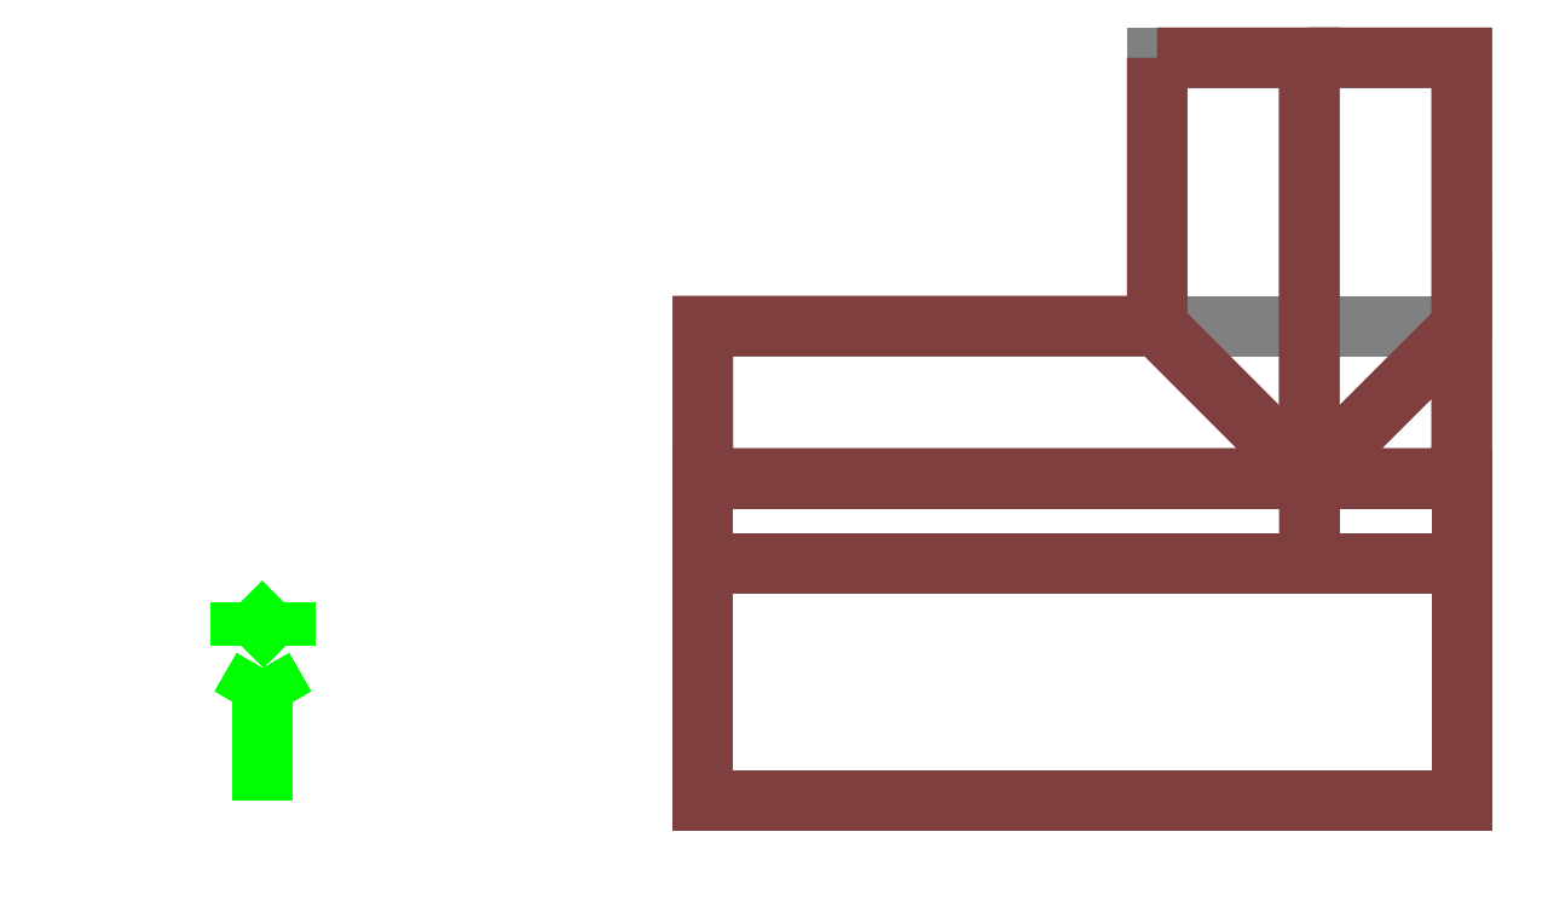
<metadata>
{"format":"dxf","ext":"dxf","renderer":"ezdxf+matplotlib","layout":"modelspace","background":"white","min_lineweight":24,"dpi":150}
</metadata>
<code>
0
SECTION
2
ENTITIES
999
DXF created from EnergyPlus
999
Program Version,EnergyPlus, Version 9.60-f420c06a69, YMD=20220.12 03:31
999
Polygon Action,ThickPolyline
999
Color Scheme,Default
999
Text - True North
0
TEXT
8
1
10
      -11
20
        3
30
        0.1
40
 0.25
1
True North
41
 0
7
MONOTXT
210
0
220
0
230
1
999
Text - Building Title
0
TEXT
8
1
10
      -14
20
       -1
30
        0.1
40
 0.4
1
Building - Single family House
41
 0
7
MONOTXT
210
0
220
0
230
1
999
North Arrow Stem
0
3DFACE
8
1
10
      -10
20
        3
30
        0.1
11
      -10
21
        3
31
        0
12
      -10
22
        0
32
        0
13
      -10
23
        0
33
        0.1
999
North Arrow Head 1
0
3DFACE
8
1
10
      -10
20
        3
30
        0.1
11
      -10
21
        3
31
        0
12
      -10.5
22
        2.134
32
        0
13
      -10.5
23
        2.134
33
        0.1
999
North Arrow Head 2
0
3DFACE
8
1
10
      -10
20
        3
30
        0.1
11
      -10
21
        3
31
        0
12
       -9.5
22
        2.134
32
        0
13
       -9.5
23
        2.134
33
        0.1
999
North Arrow Side 1
0
3DFACE
8
1
10
      -10.5
20
        4.5
30
        0.1
11
      -10.5
21
        4.5
31
        0
12
      -10.5
22
        3.5
32
        0
13
      -10.5
23
        3.5
33
        0.1
999
North Arrow Side 2
0
3DFACE
8
1
10
      -10.5
20
        4.5
30
        0.1
11
      -10.5
21
        4.5
31
        0
12
       -9.5
22
        3.5
32
        0
13
       -9.5
23
        3.5
33
        0.1
999
North Arrow Side 3
0
3DFACE
8
1
10
       -9.5
20
        4.5
30
        0.1
11
       -9.5
21
        4.5
31
        0
12
       -9.5
22
        3.5
32
        0
13
       -9.5
23
        3.5
33
        0.1
999
Zone Names
999
Zone=1:LIVING_ZONE
999
Zone=2:GARAGE_ZONE
999
Zone=3:ATTIC_ZONE
999
LIVING ZONE:LIVING:NORTH
0
3DFACE
8
LIVING_ZONE
10
       10.32
20
       10.78
30
        2.438
11
       10.32
21
       10.78
31
        0
12
        0
22
       10.78
32
        0
13
        0
23
       10.78
33
        2.438
999
LIVING ZONE:NORTHWINDOW
0
3DFACE
8
LIVING_ZONE
10
        6.572
20
       10.78
30
        2.134
11
        6.572
21
       10.78
31
        0.6096
12
        2
22
       10.78
32
        0.6096
13
        2
23
       10.78
33
        2.134
999
LIVING ZONE:LIVING:EAST
0
3DFACE
8
LIVING_ZONE
10
       17.24
20
        0
30
        2.438
11
       17.24
21
        0
31
        0
12
       17.24
22
       10.78
32
        0
13
       17.24
23
       10.78
33
        2.438
999
LIVING ZONE:EASTWINDOW
0
3DFACE
8
LIVING_ZONE
10
       17.24
20
        2
30
        2.134
11
       17.24
21
        2
31
        0.6096
12
       17.24
22
        6.572
32
        0.6096
13
       17.24
23
        6.572
33
        2.134
999
LIVING ZONE:LIVING:SOUTH
0
3DFACE
8
LIVING_ZONE
10
        0
20
        0
30
        2.438
11
        0
21
        0
31
        0
12
       17.24
22
        0
32
        0
13
       17.24
23
        0
33
        2.438
999
LIVING ZONE:SOUTHWINDOW
0
3DFACE
8
LIVING_ZONE
10
        2
20
        0
30
        2.134
11
        2
21
        0
31
        0.6096
12
        6.572
22
        0
32
        0.6096
13
        6.572
23
        0
33
        2.134
999
LIVING ZONE:LIVING:WEST
0
3DFACE
8
LIVING_ZONE
10
        0
20
       10.78
30
        2.438
11
        0
21
       10.78
31
        0
12
        0
22
        0
32
        0
13
        0
23
        0
33
        2.438
999
LIVING ZONE:WESTWINDOW
0
3DFACE
8
LIVING_ZONE
10
        0
20
        6.572
30
        2.134
11
        0
21
        6.572
31
        0.6096
12
        0
22
        2
32
        0.6096
13
        0
23
        2
33
        2.134
999
LIVING ZONE:LIVING:INTERIOR
0
3DFACE
8
LIVING_ZONE
10
       17.24
20
       10.78
30
        2.438
11
       17.24
21
       10.78
31
        0
12
       10.32
22
       10.78
32
        0
13
       10.32
23
       10.78
33
        2.438
999
LIVING ZONE:LIVING:FLOOR
0
3DFACE
8
LIVING_ZONE
10
        0
20
        0
30
        0
11
        0
21
       10.78
31
        0
12
       17.24
22
       10.78
32
        0
13
       17.24
23
        0
33
        0
999
LIVING ZONE:LIVING:CEILING
0
3DFACE
8
LIVING_ZONE
10
        0
20
       10.78
30
        2.438
11
        0
21
        0
31
        2.438
12
       17.24
22
        0
32
        2.438
13
       17.24
23
       10.78
33
        2.438
999
GARAGE ZONE:GARAGE:INTERIOR
0
3DFACE
8
GARAGE_ZONE
10
       10.32
20
       10.78
30
        2.438
11
       10.32
21
       10.78
31
        0
12
       17.24
22
       10.78
32
        0
13
       17.24
23
       10.78
33
        2.438
999
GARAGE ZONE:GARAGE:EASTWALL
0
3DFACE
8
GARAGE_ZONE
10
       17.24
20
       10.78
30
        2.438
11
       17.24
21
       10.78
31
        0
12
       17.24
22
       16.88
32
        0
13
       17.24
23
       16.88
33
        2.438
999
GARAGE ZONE:GARAGE:WESTWALL
0
3DFACE
8
GARAGE_ZONE
10
       10.32
20
       16.88
30
        2.438
11
       10.32
21
       16.88
31
        0
12
       10.32
22
       10.78
32
        0
13
       10.32
23
       10.78
33
        2.438
999
GARAGE ZONE:GARAGE:FRONTDOOR
0
3DFACE
8
GARAGE_ZONE
10
       17.24
20
       16.88
30
        2.438
11
       17.24
21
       16.88
31
        0
12
       10.32
22
       16.88
32
        0
13
       10.32
23
       16.88
33
        2.438
999
GARAGE ZONE:GARAGE:FLOOR
0
3DFACE
8
GARAGE_ZONE
10
       10.32
20
       10.78
30
        0
11
       10.32
21
       16.88
31
        0
12
       17.24
22
       16.88
32
        0
13
       17.24
23
       10.78
33
        0
999
GARAGE ZONE:GARAGE:CEILING
0
3DFACE
8
GARAGE_ZONE
10
       10.32
20
       16.88
30
        2.438
11
       10.32
21
       10.78
31
        2.438
12
       17.24
22
       10.78
32
        2.438
13
       17.24
23
       16.88
33
        2.438
999
ATTIC ZONE:EASTGABLE
0
3DFACE
8
ATTIC_ZONE
10
       17.24
20
        5.389
30
        4.684
11
       17.24
21
        0
31
        2.438
12
       17.24
22
       10.78
32
        2.438
13
       17.24
23
       10.78
33
        2.438
999
ATTIC ZONE:WESTGABLE
0
3DFACE
8
ATTIC_ZONE
10
        0
20
        5.389
30
        4.684
11
        0
21
       10.78
31
        2.438
12
        0
22
        0
32
        2.438
13
        0
23
        0
33
        2.438
999
ATTIC ZONE:ATTIC:NORTHGABLE
0
3DFACE
8
ATTIC_ZONE
10
       13.78
20
       16.88
30
        3.88
11
       17.24
21
       16.88
31
        2.438
12
       10.32
22
       16.88
32
        2.438
13
       10.32
23
       16.88
33
        2.438
999
ATTIC ZONE:ATTIC:LIVINGFLOOR
0
3DFACE
8
ATTIC_ZONE
10
        0
20
        0
30
        2.438
11
        0
21
       10.78
31
        2.438
12
       17.24
22
       10.78
32
        2.438
13
       17.24
23
        0
33
        2.438
999
ATTIC ZONE:ATTIC:GARAGEFLOOR
0
3DFACE
8
ATTIC_ZONE
10
       10.32
20
       10.78
30
        2.438
11
       10.32
21
       16.88
31
        2.438
12
       17.24
22
       16.88
32
        2.438
13
       17.24
23
       10.78
33
        2.438
999
ATTIC ZONE:NORTHROOF1
0
3DFACE
8
ATTIC_ZONE
10
       13.78
20
        5.389
30
        4.684
11
       13.78
21
        7.317
31
        3.88
12
        0
22
        7.317
32
        3.88
13
        0
23
        5.389
33
        4.684
999
ATTIC ZONE:SOUTHROOF
0
3DFACE
8
ATTIC_ZONE
10
        0
20
        5.389
30
        4.684
11
        0
21
        0
31
        2.438
12
       17.24
22
        0
32
        2.438
13
       17.24
23
        5.389
33
        4.684
999
ATTIC ZONE:NORTHROOF2
0
3DFACE
8
ATTIC_ZONE
10
       13.78
20
        7.317
30
        3.88
11
       10.33
21
       10.78
31
        2.438
12
        0
22
       10.78
32
        2.438
13
        0
23
        7.317
33
        3.88
999
ATTIC ZONE:NORTHROOF3
0
3DFACE
8
ATTIC_ZONE
10
       17.24
20
        5.389
30
        4.684
11
       17.24
21
        7.317
31
        3.88
12
       13.78
22
        7.317
32
        3.88
13
       13.78
23
        5.389
33
        4.684
999
ATTIC ZONE:NORTHROOF4
0
3DFACE
8
ATTIC_ZONE
10
       17.24
20
        7.317
30
        3.88
11
       17.24
21
       10.78
31
        2.438
12
       13.78
22
        7.317
32
        3.88
13
       13.78
23
        7.317
33
        3.88
999
ATTIC ZONE:EASTROOF
0
3DFACE
8
ATTIC_ZONE
10
       13.78
20
       16.88
30
        3.88
11
       13.78
21
        7.317
31
        3.88
12
       17.24
22
       10.78
32
        2.438
13
       17.24
23
       16.88
33
        2.438
999
ATTIC ZONE:WESTROOF
0
3DFACE
8
ATTIC_ZONE
10
       10.32
20
       16.88
30
        2.438
11
       10.32
21
       10.78
31
        2.438
12
       13.78
22
        7.317
32
        3.88
13
       13.78
23
       16.88
33
        3.88
0
ENDSEC
0
EOF

</code>
